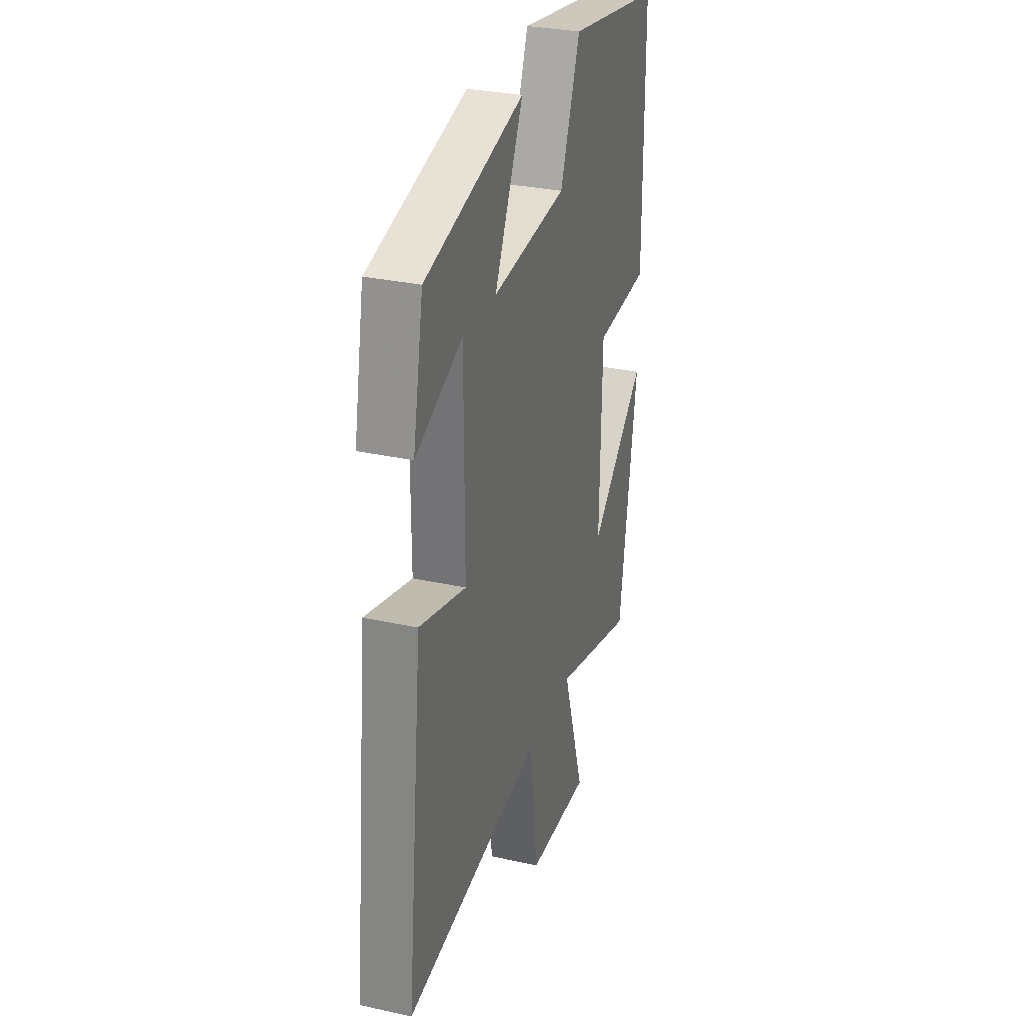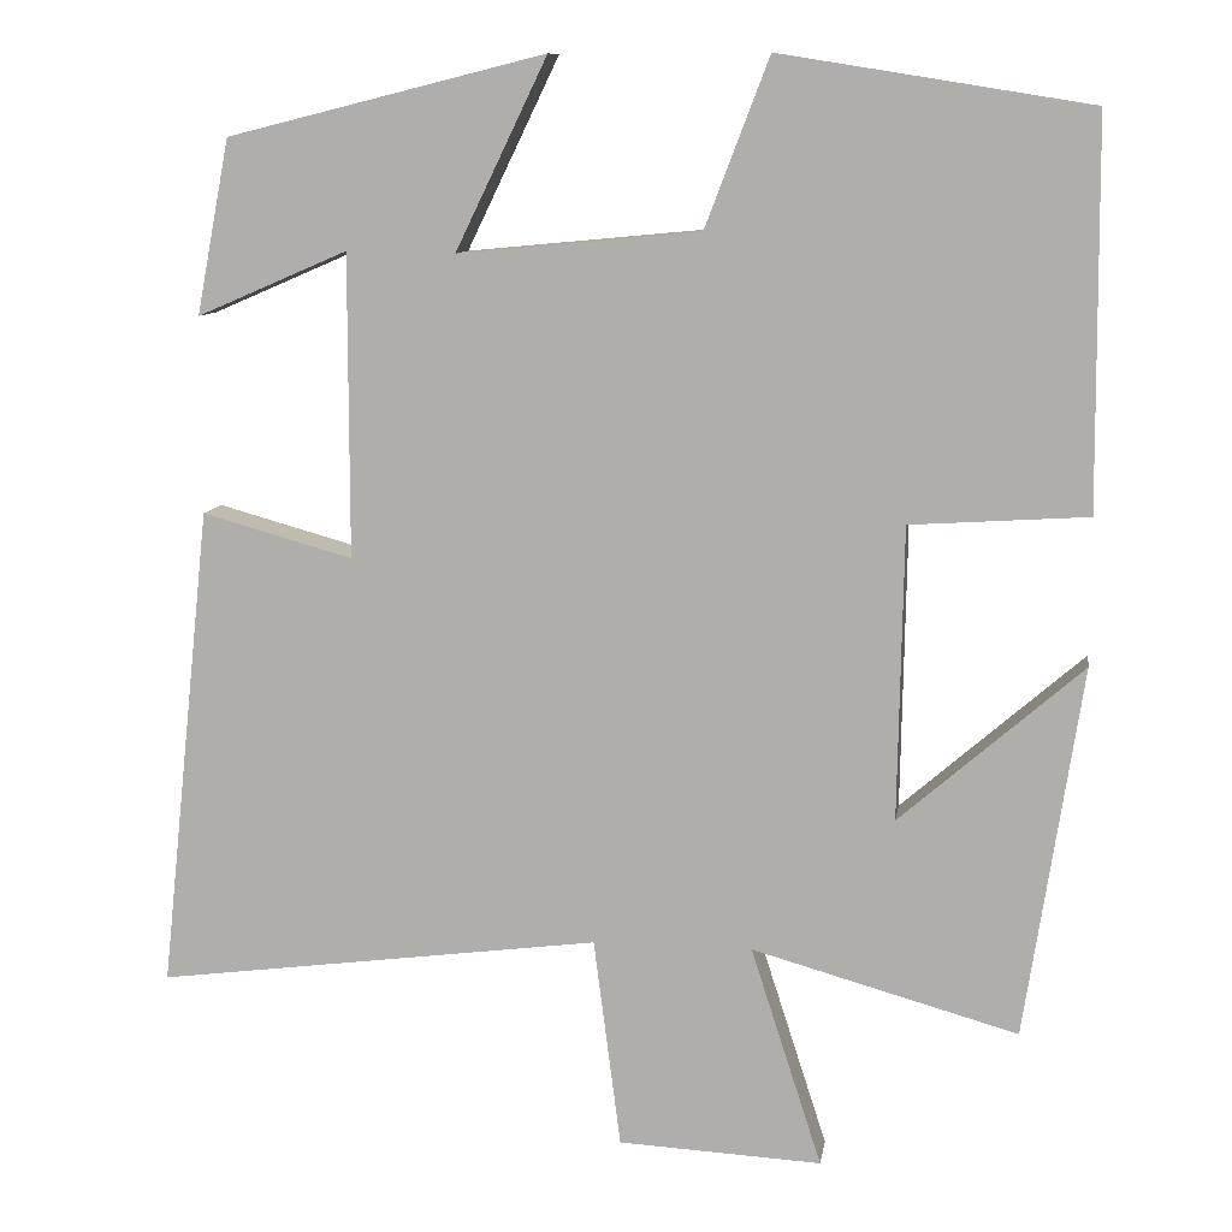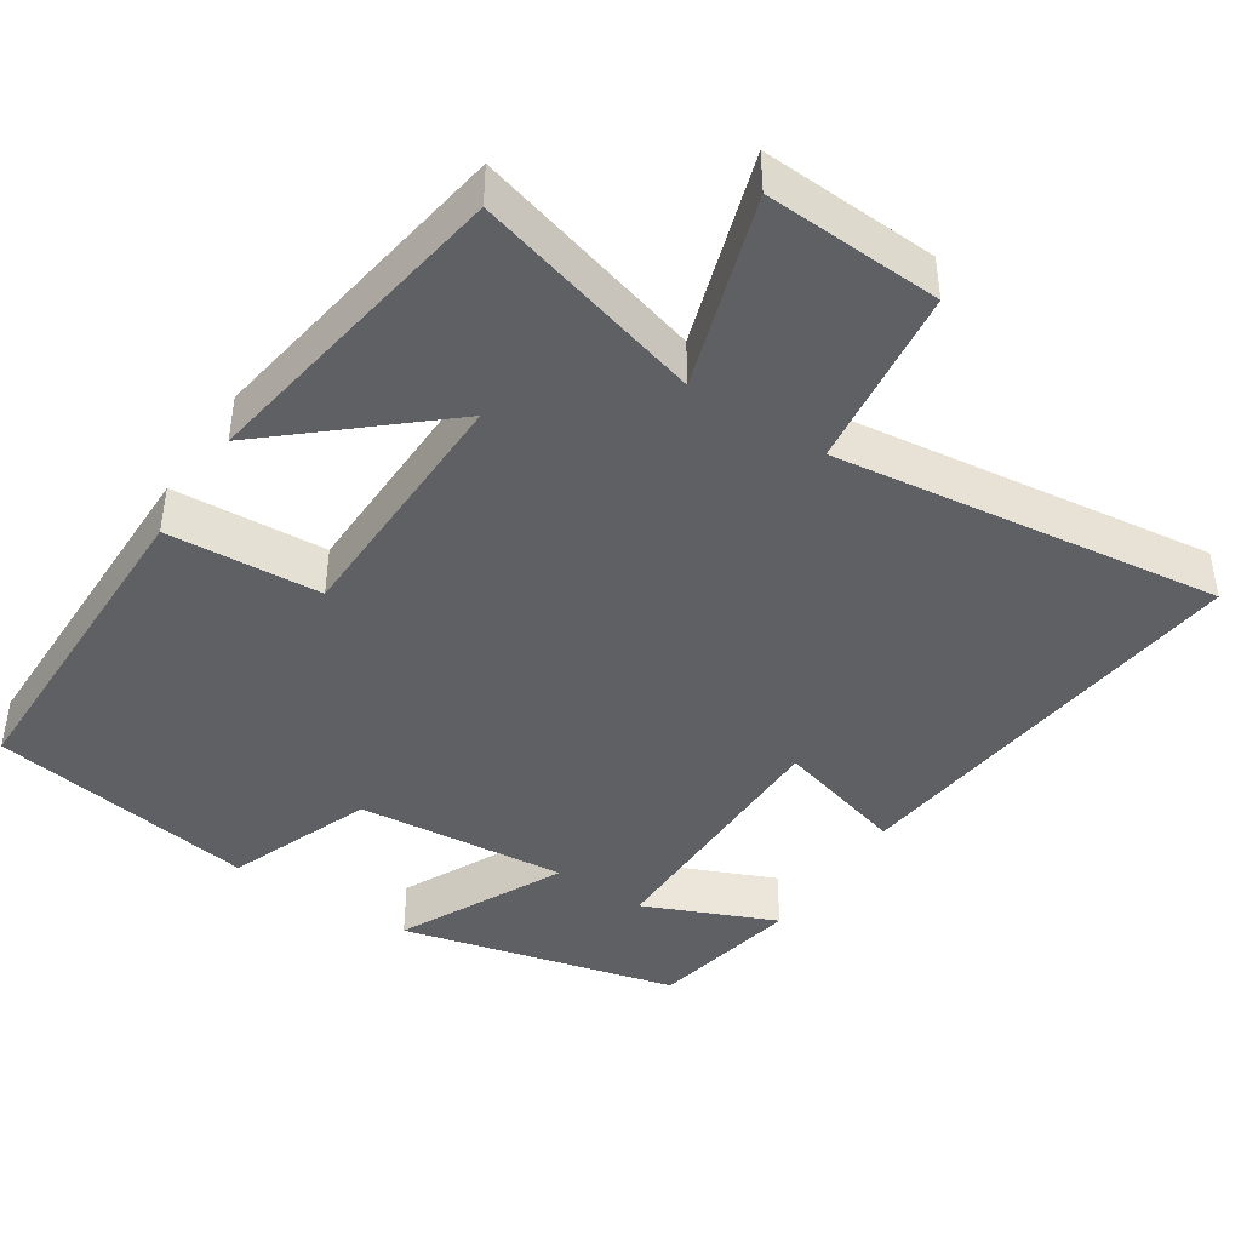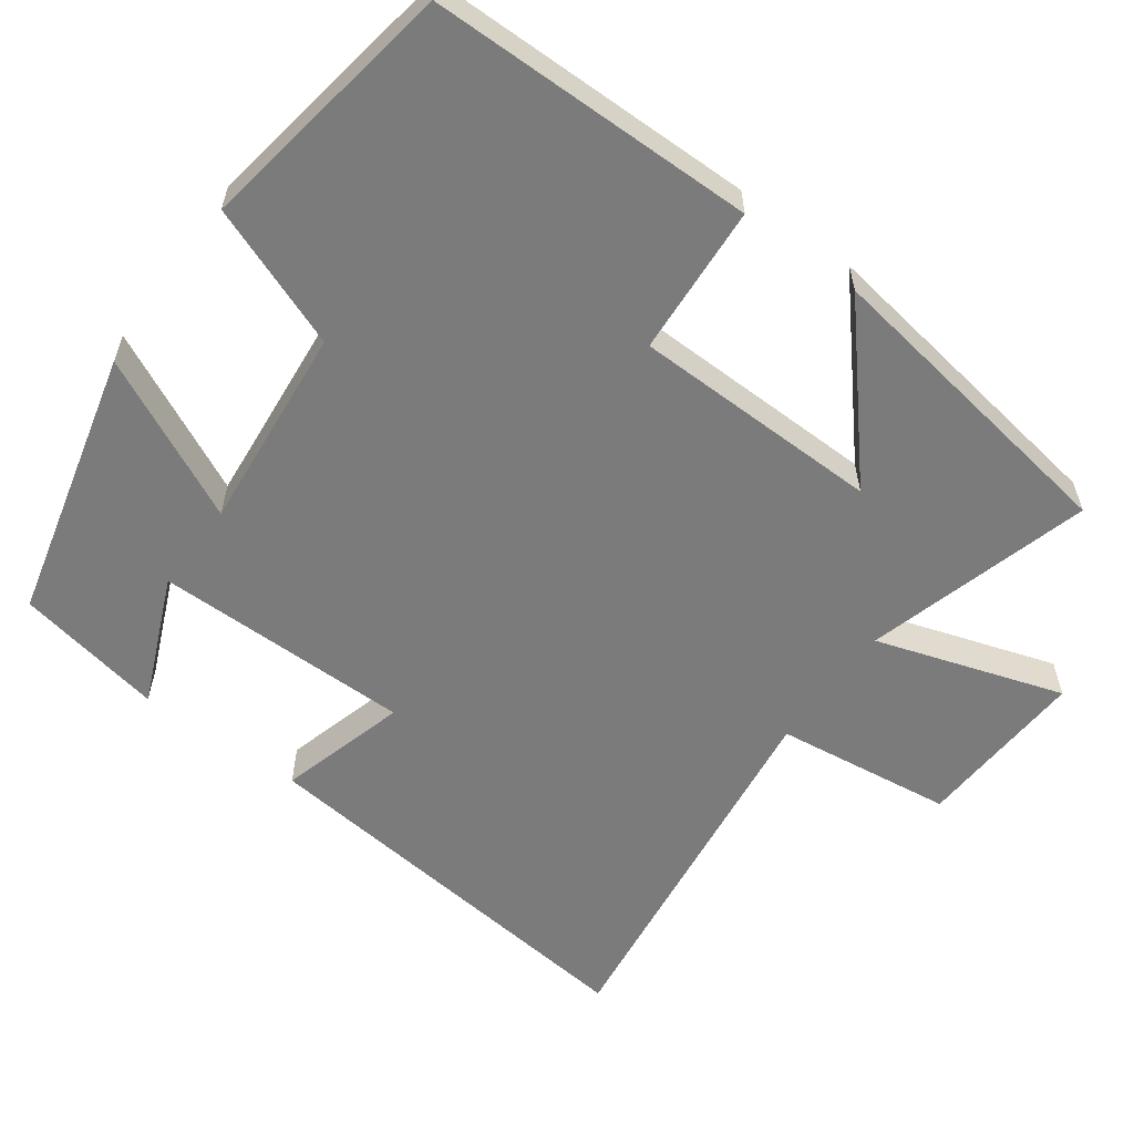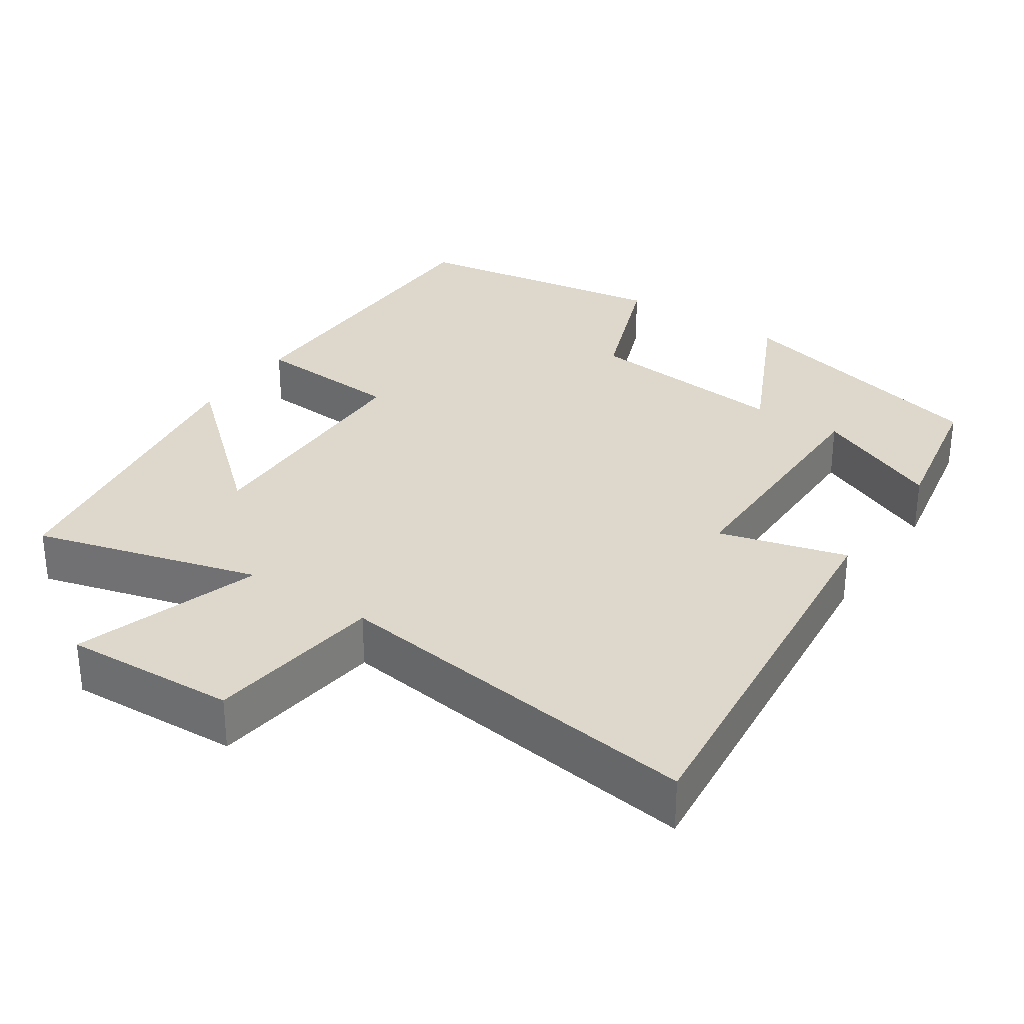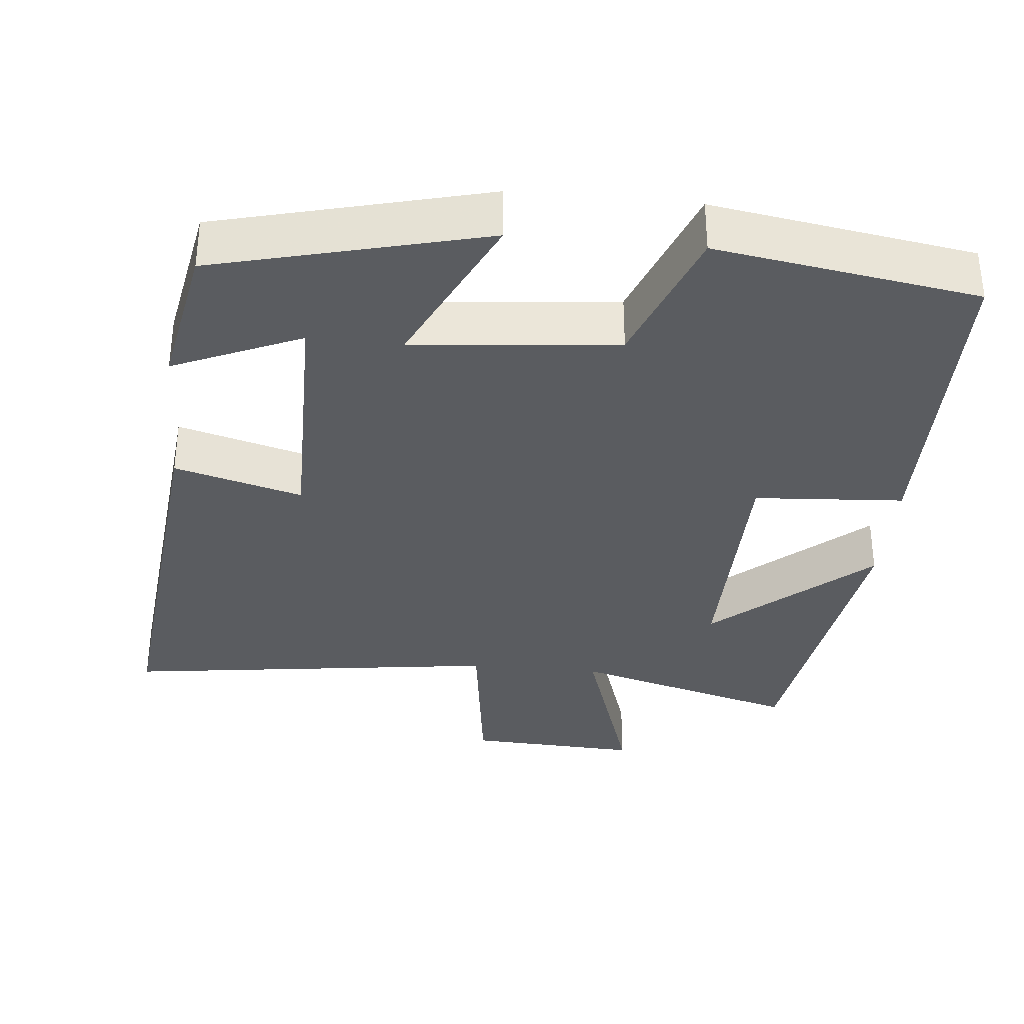
<metadata>
{"format":"obj","ext":"obj","renderer":"f3d","projection":"perspective","resolution":1024,"background":"white","views":[{"elev":30.4,"azim":-72.3,"up":"+Z"},{"elev":10.0,"azim":8.8,"up":"+Z"},{"elev":-43.0,"azim":146.7,"up":"+Y"},{"elev":-58.5,"azim":53.9,"up":"+Y"},{"elev":31.2,"azim":-145.9,"up":"+Y"},{"elev":-34.4,"azim":-5.4,"up":"+Y"}]}
</metadata>
<code>
v 0.497 0.07 0.443
v 0.5 0.07 0.004
v 0.298 0.07 -0.009
v 0.292 0.07 -0.343
v 0.5 0.07 -0.162
v 0.435 0.07 -0.585
v 0.132 0.07 -0.5
v 0.213 0.07 -0.751
v -0.019 0.07 -0.739
v -0.05 0.07 -0.5
v -0.559 0.07 -0.566
v -0.5 0.07 -0.013
v -0.328 0.07 -0.061
v -0.328 0.07 0.285
v -0.5 0.07 0.211
v -0.462 0.07 0.41
v -0.099 0.07 0.5
v -0.204 0.07 0.283
v 0.072 0.07 0.309
v 0.145 0.07 0.5
v 0.497 0 0.443
v 0.5 0 0.004
v 0.298 0 -0.009
v 0.292 0 -0.343
v 0.5 0 -0.162
v 0.435 0 -0.585
v 0.132 0 -0.5
v 0.213 0 -0.751
v -0.019 0 -0.739
v -0.05 0 -0.5
v -0.559 0 -0.566
v -0.5 0 -0.013
v -0.328 0 -0.061
v -0.328 0 0.285
v -0.5 0 0.211
v -0.462 0 0.41
v -0.099 0 0.5
v -0.204 0 0.283
v 0.072 0 0.309
v 0.145 0 0.5
f 1 2 3
f 20 1 3
f 19 20 3
f 18 19 3 4
f 16 17 18
f 14 15 16
f 14 16 18
f 13 14 18 4
f 12 13 4
f 11 12 4
f 10 11 4
f 7 8 9 10
f 4 5 6 7
f 4 7 10
f 23 22 21
f 23 21 40
f 23 40 39
f 24 23 39 38
f 38 37 36
f 36 35 34
f 38 36 34
f 24 38 34 33
f 24 33 32
f 24 32 31
f 24 31 30
f 30 29 28 27
f 27 26 25 24
f 30 27 24
f 1 21 22 2
f 2 22 23 3
f 3 23 24 4
f 4 24 25 5
f 5 25 26 6
f 6 26 27 7
f 7 27 28 8
f 8 28 29 9
f 9 29 30 10
f 10 30 31 11
f 11 31 32 12
f 12 32 33 13
f 13 33 34 14
f 14 34 35 15
f 15 35 36 16
f 16 36 37 17
f 17 37 38 18
f 18 38 39 19
f 19 39 40 20
f 20 40 21 1

</code>
